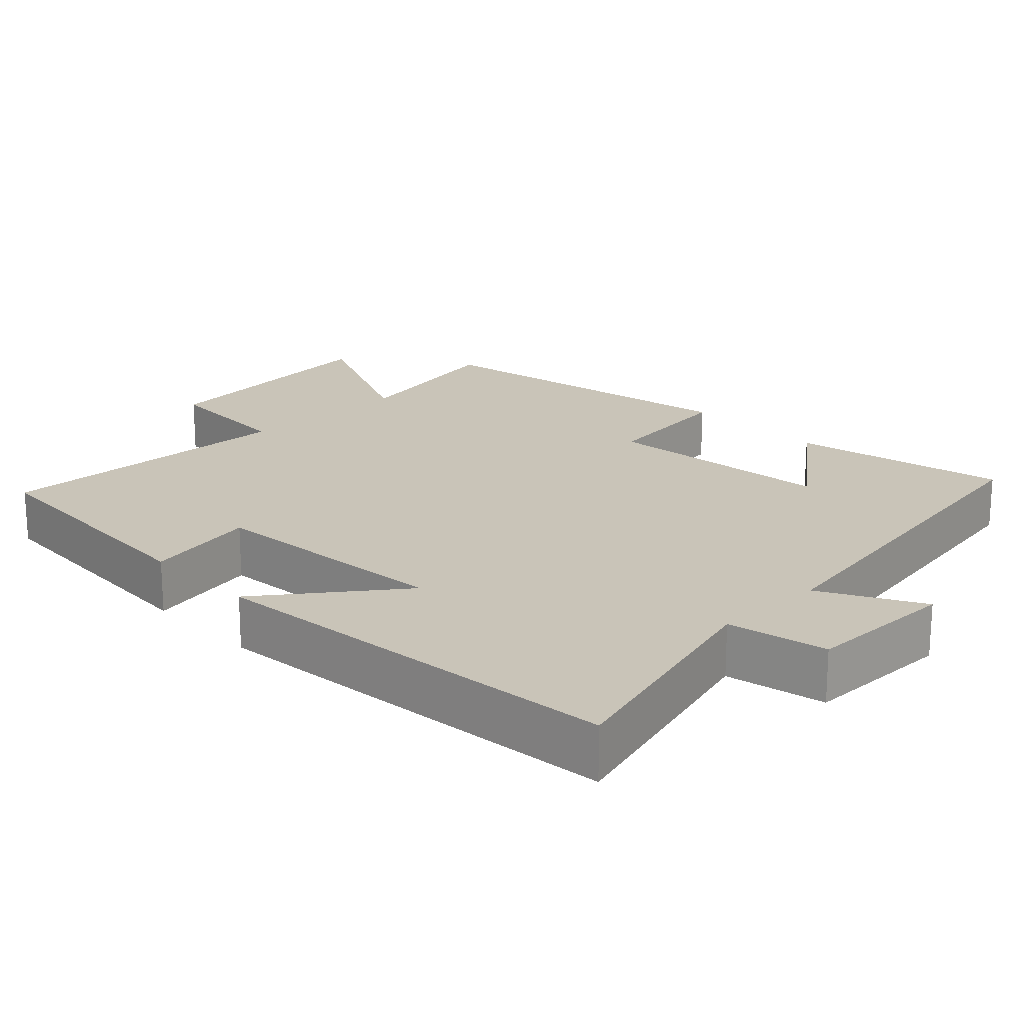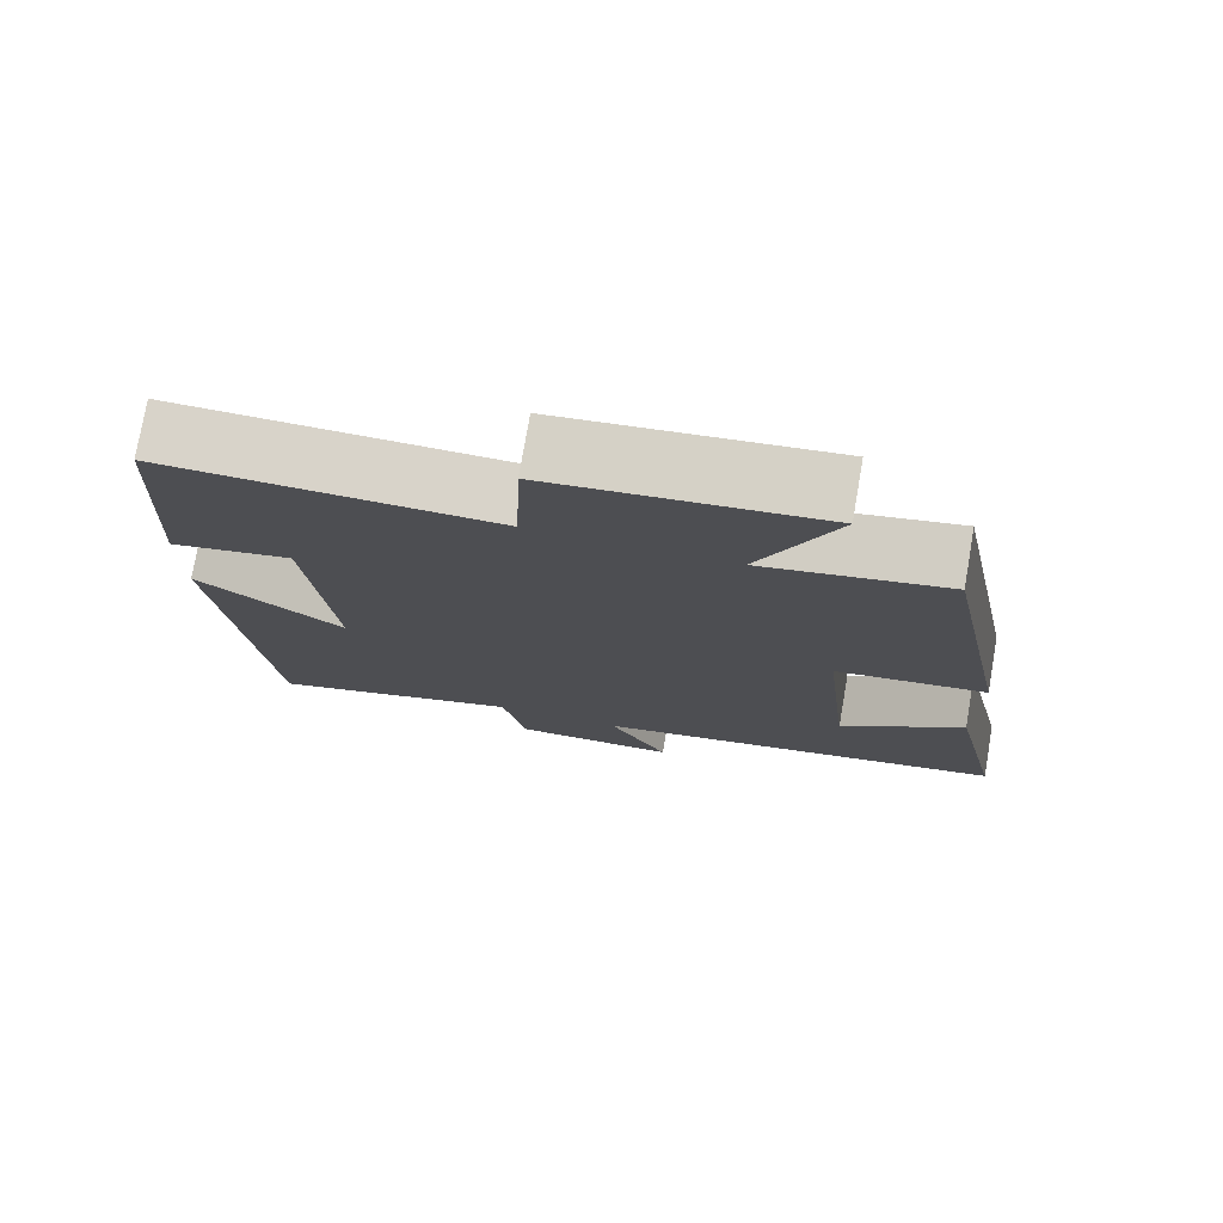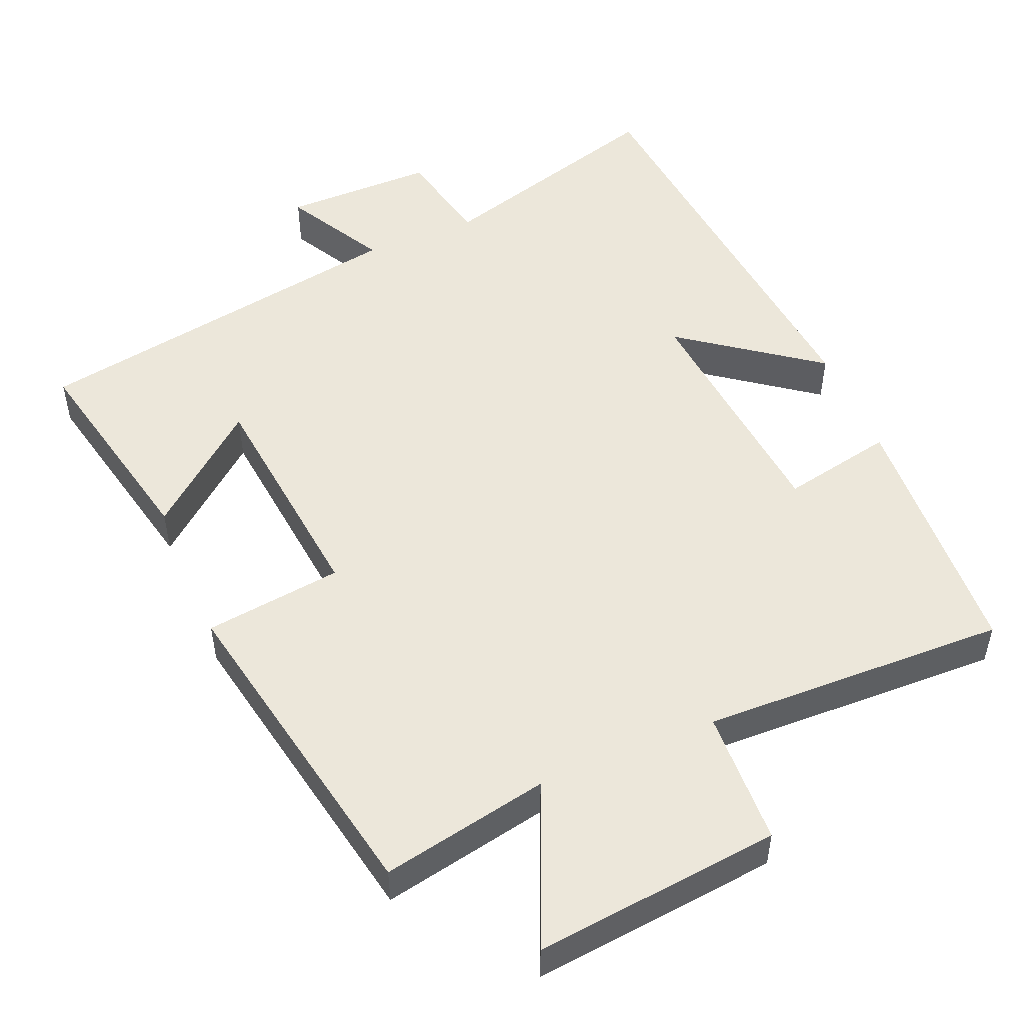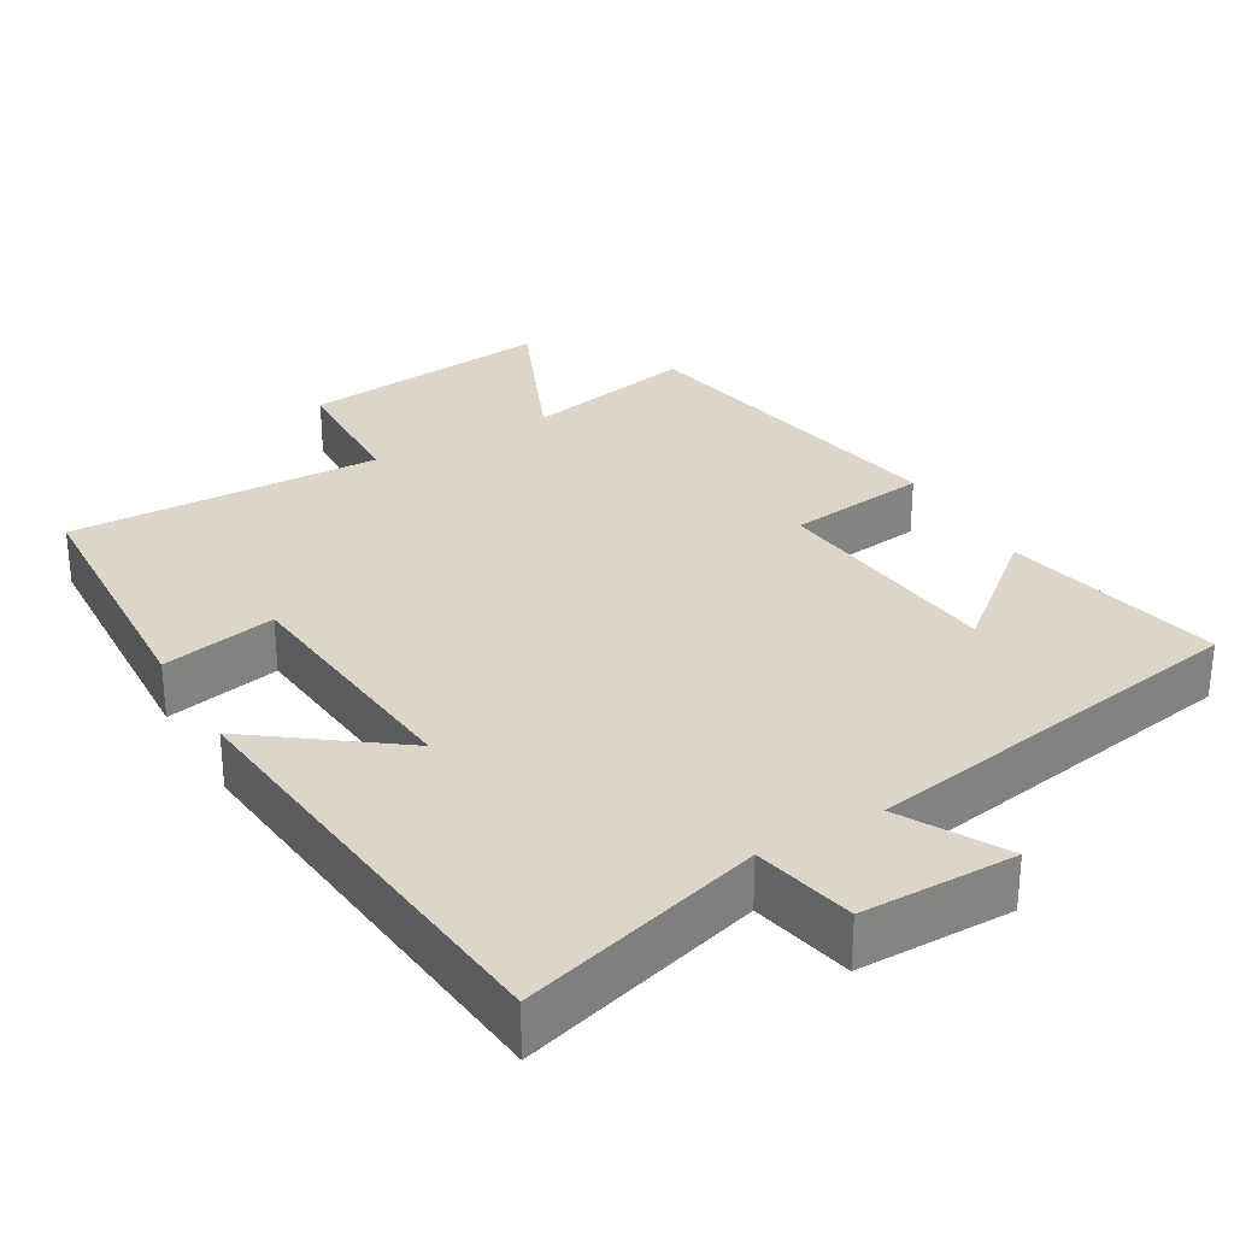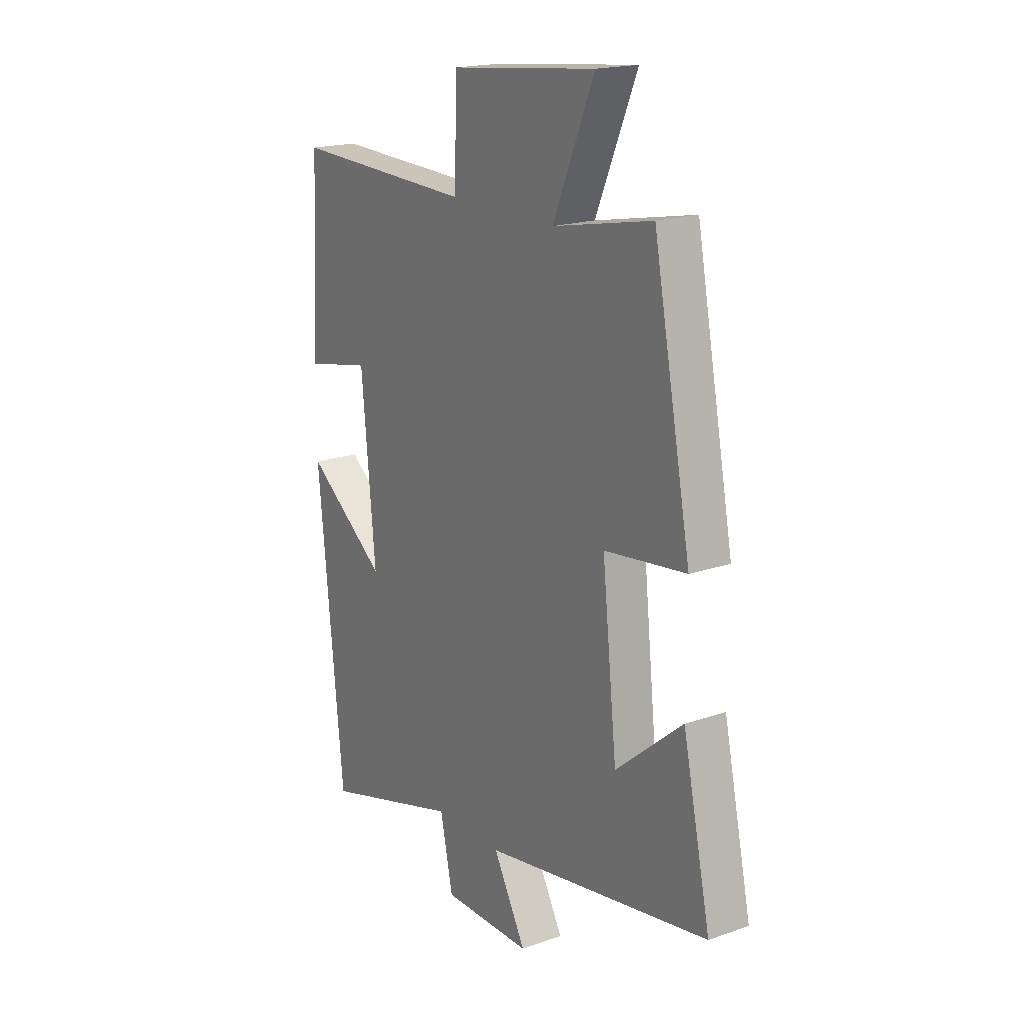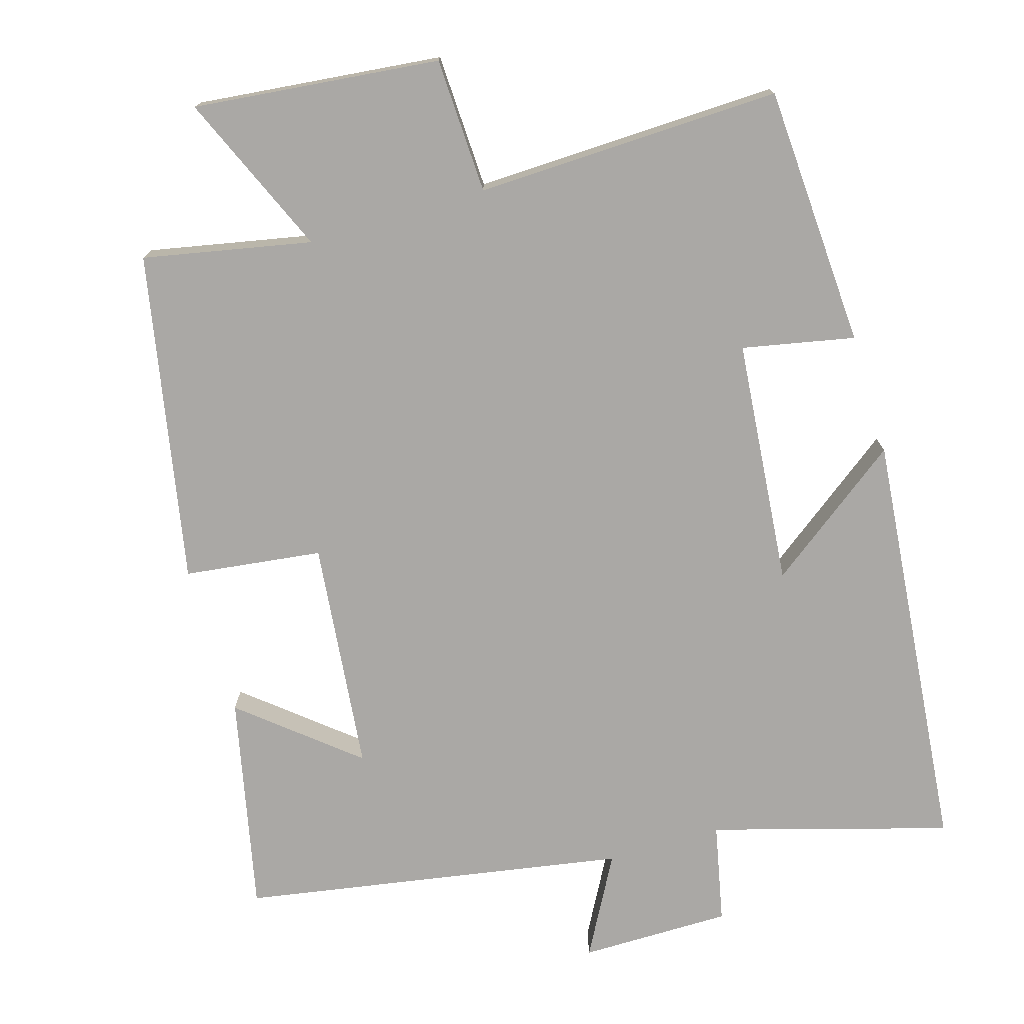
<metadata>
{"format":"obj","ext":"obj","renderer":"f3d","projection":"perspective","resolution":1024,"background":"white","views":[{"elev":20.1,"azim":136.3,"up":"+Y"},{"elev":76.3,"azim":-170.2,"up":"+Z"},{"elev":51.1,"azim":-22.8,"up":"+Y"},{"elev":29.9,"azim":149.9,"up":"+Y"},{"elev":18.8,"azim":-123.5,"up":"+Z"},{"elev":-75.1,"azim":16.7,"up":"+Y"}]}
</metadata>
<code>
v 0.481 0.07 0.512
v 0.5 0.07 0.155
v 0.347 0.07 0.186
v 0.315 0.07 -0.15
v 0.5 0.07 -0.013
v 0.442 0.07 -0.594
v 0.12 0.07 -0.5
v 0.091 0.07 -0.636
v -0.115 0.07 -0.636
v -0.04 0.07 -0.5
v -0.564 0.07 -0.409
v -0.5 0.07 -0.115
v -0.346 0.07 -0.243
v -0.312 0.07 0.073
v -0.5 0.07 0.097
v -0.413 0.07 0.546
v -0.184 0.07 0.5
v -0.279 0.07 0.721
v 0.057 0.07 0.685
v 0.064 0.07 0.5
v 0.481 0 0.512
v 0.5 0 0.155
v 0.347 0 0.186
v 0.315 0 -0.15
v 0.5 0 -0.013
v 0.442 0 -0.594
v 0.12 0 -0.5
v 0.091 0 -0.636
v -0.115 0 -0.636
v -0.04 0 -0.5
v -0.564 0 -0.409
v -0.5 0 -0.115
v -0.346 0 -0.243
v -0.312 0 0.073
v -0.5 0 0.097
v -0.413 0 0.546
v -0.184 0 0.5
v -0.279 0 0.721
v 0.057 0 0.685
v 0.064 0 0.5
f 17 18 19 20
f 14 15 16 17
f 13 14 17 20
f 10 11 12 13
f 10 13 20 1
f 7 8 9 10
f 4 5 6 7
f 3 4 7 10
f 1 2 3
f 1 3 10
f 40 39 38 37
f 37 36 35 34
f 40 37 34 33
f 33 32 31 30
f 21 40 33 30
f 30 29 28 27
f 27 26 25 24
f 30 27 24 23
f 23 22 21
f 30 23 21
f 1 21 22 2
f 2 22 23 3
f 3 23 24 4
f 4 24 25 5
f 5 25 26 6
f 6 26 27 7
f 7 27 28 8
f 8 28 29 9
f 9 29 30 10
f 10 30 31 11
f 11 31 32 12
f 12 32 33 13
f 13 33 34 14
f 14 34 35 15
f 15 35 36 16
f 16 36 37 17
f 17 37 38 18
f 18 38 39 19
f 19 39 40 20
f 20 40 21 1

</code>
